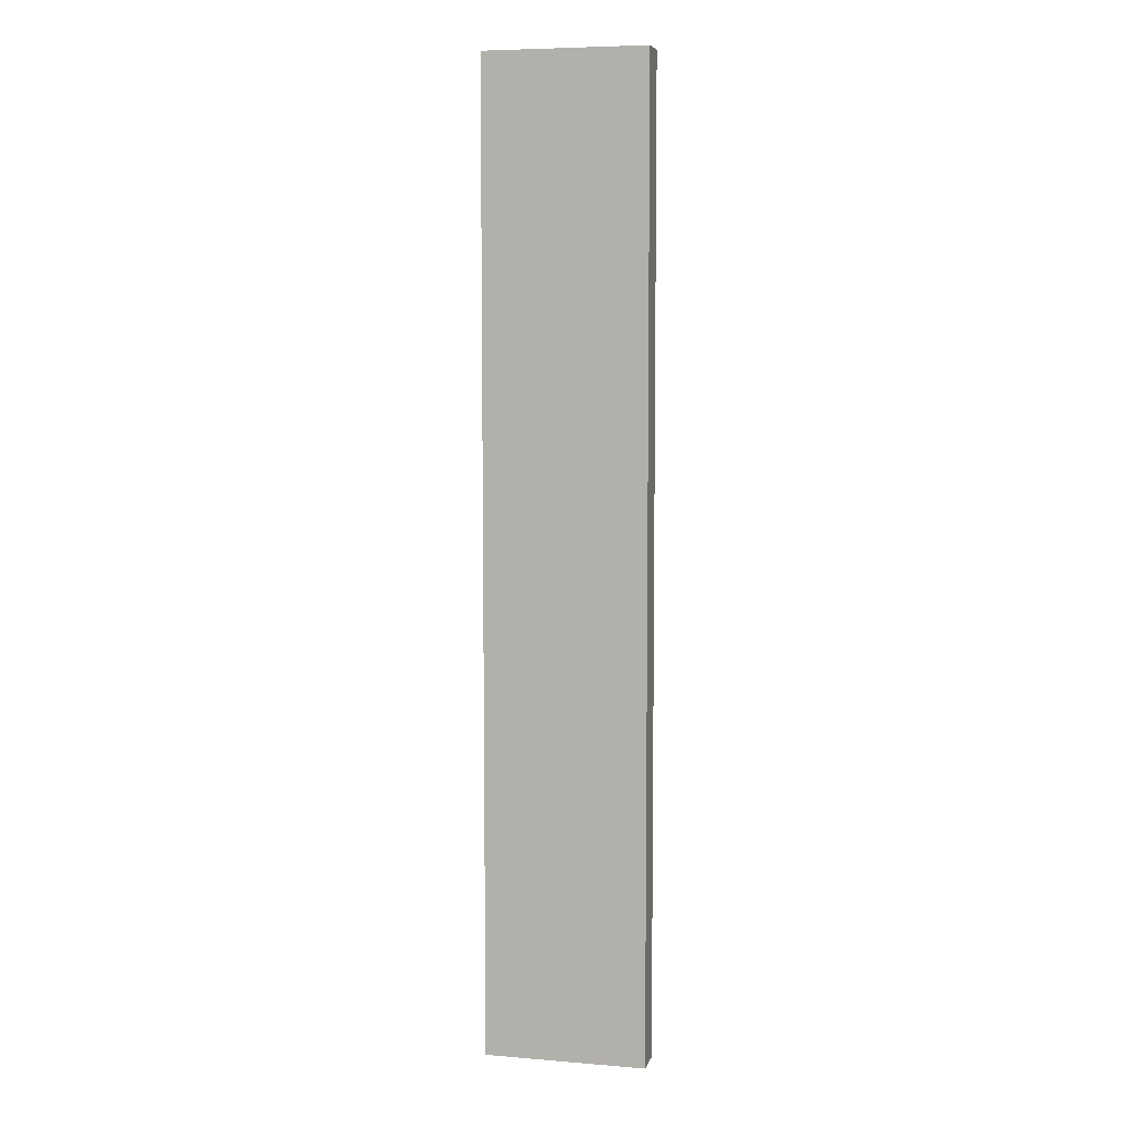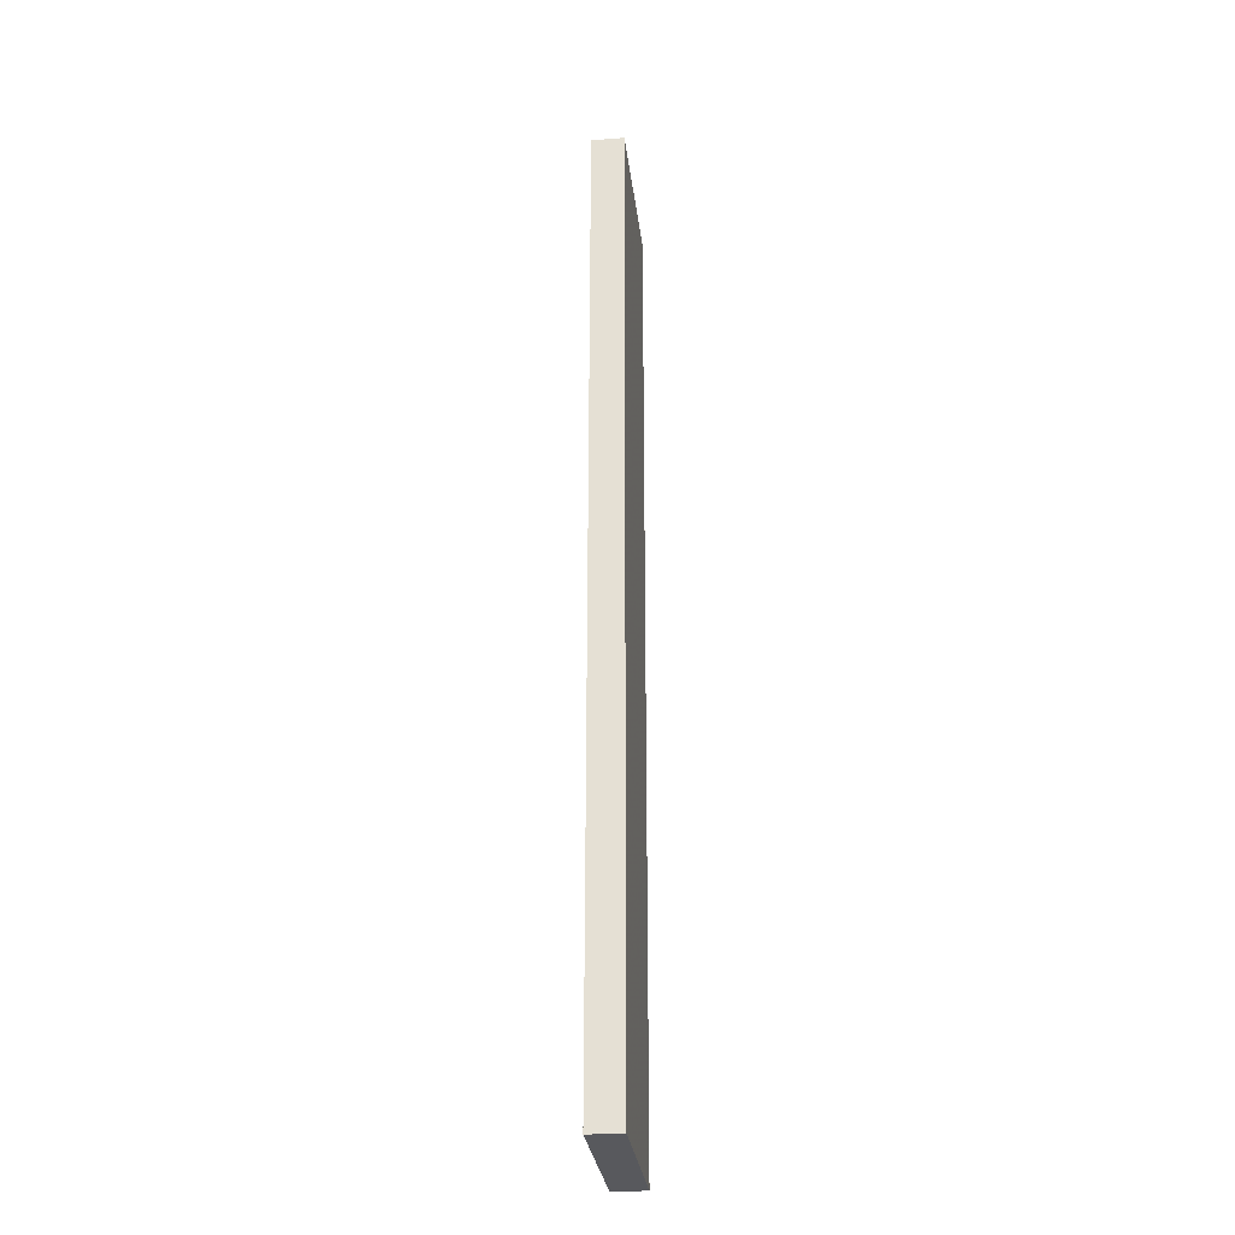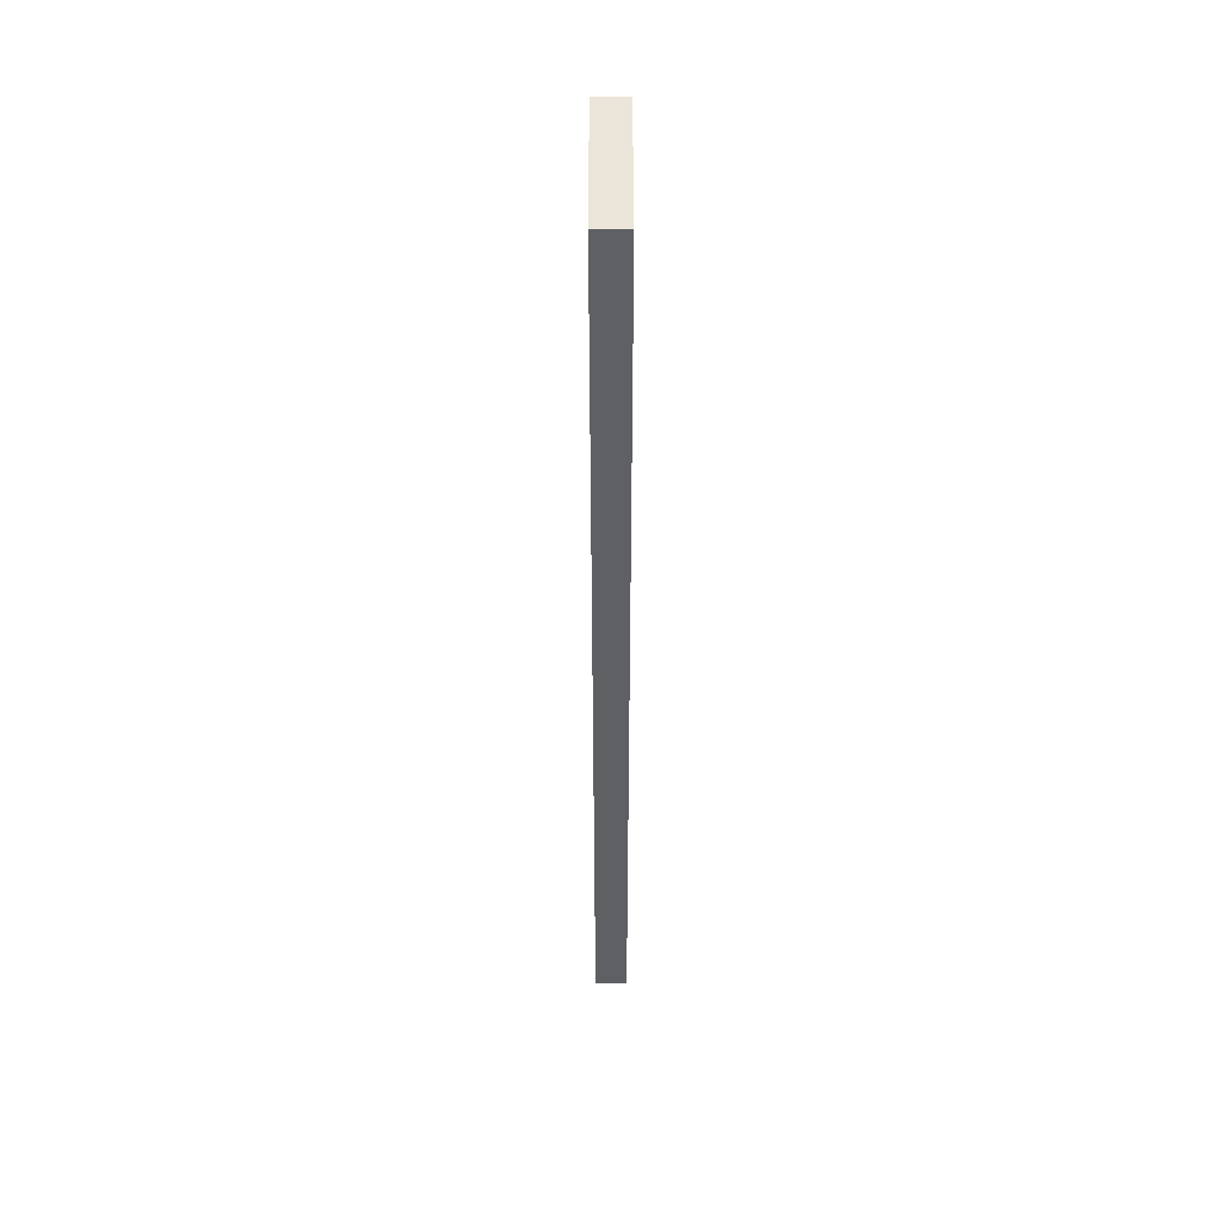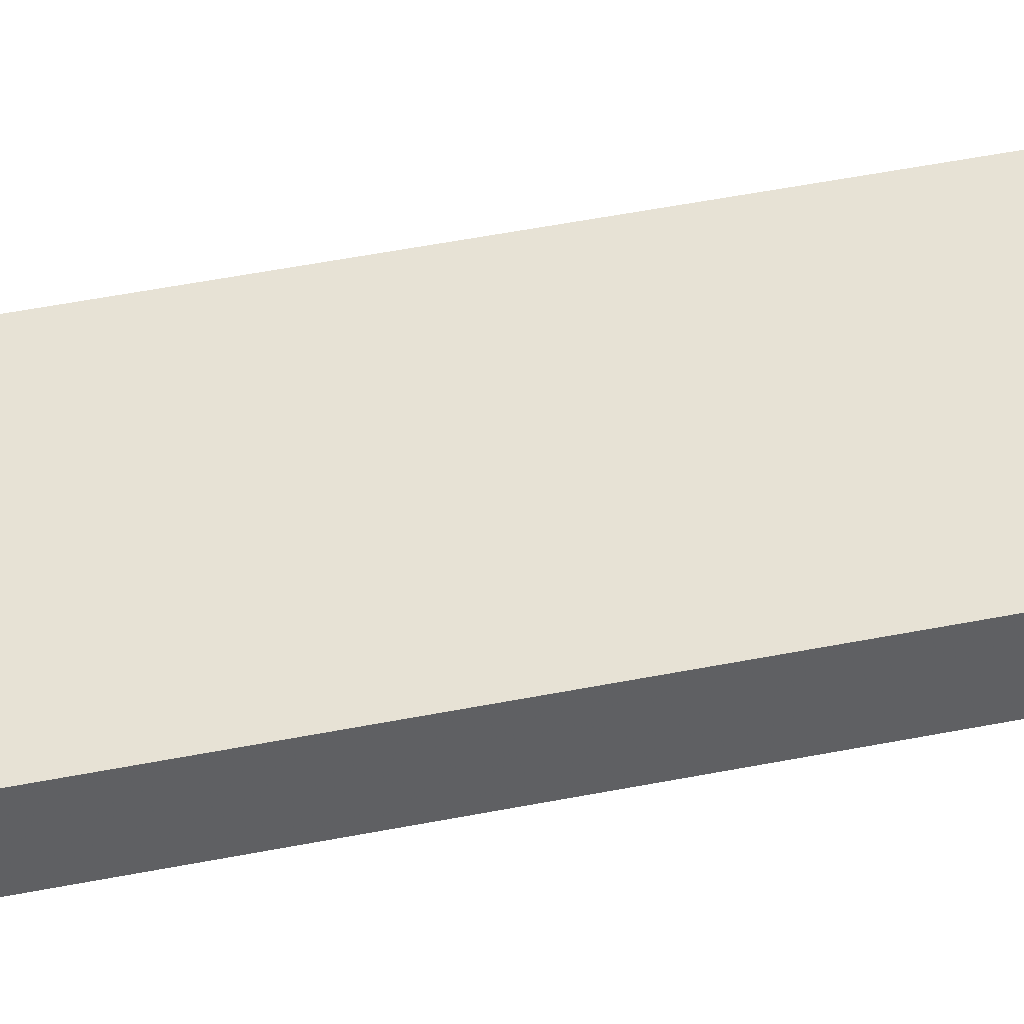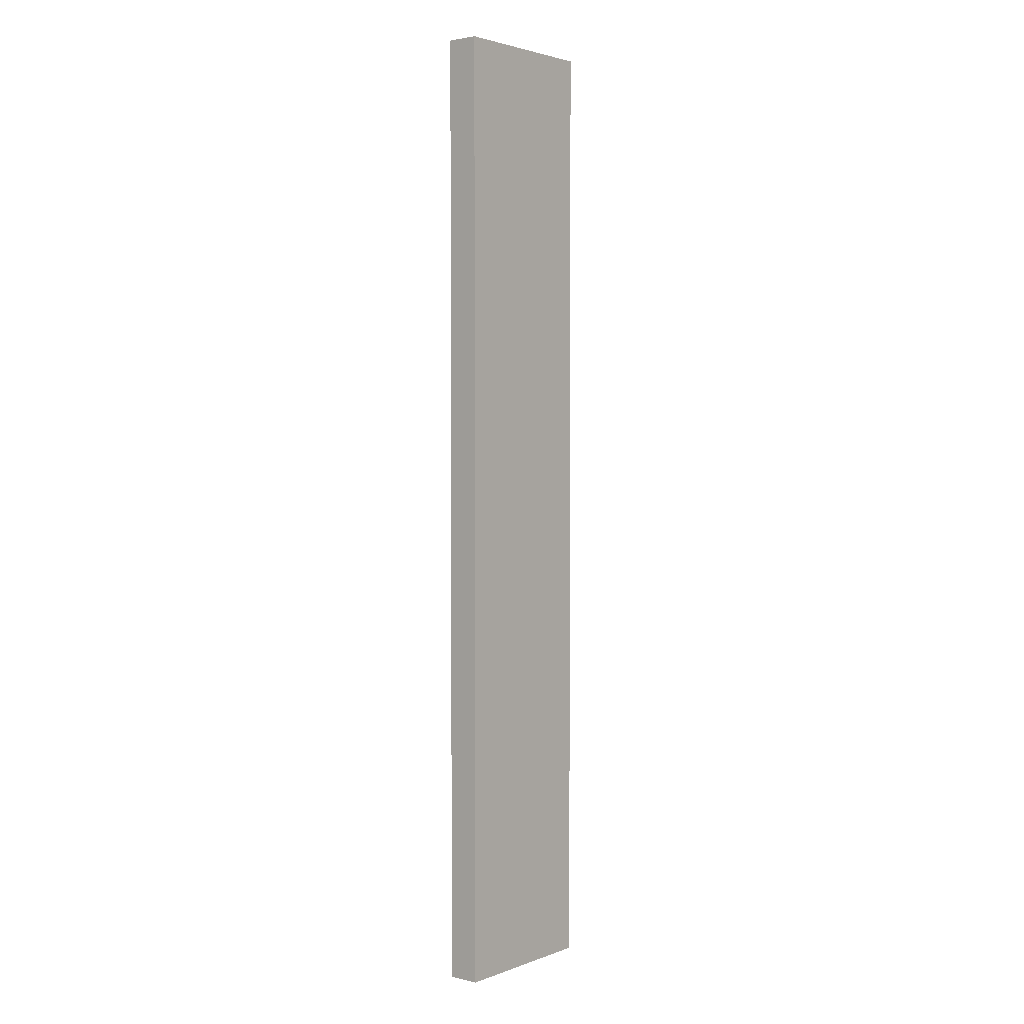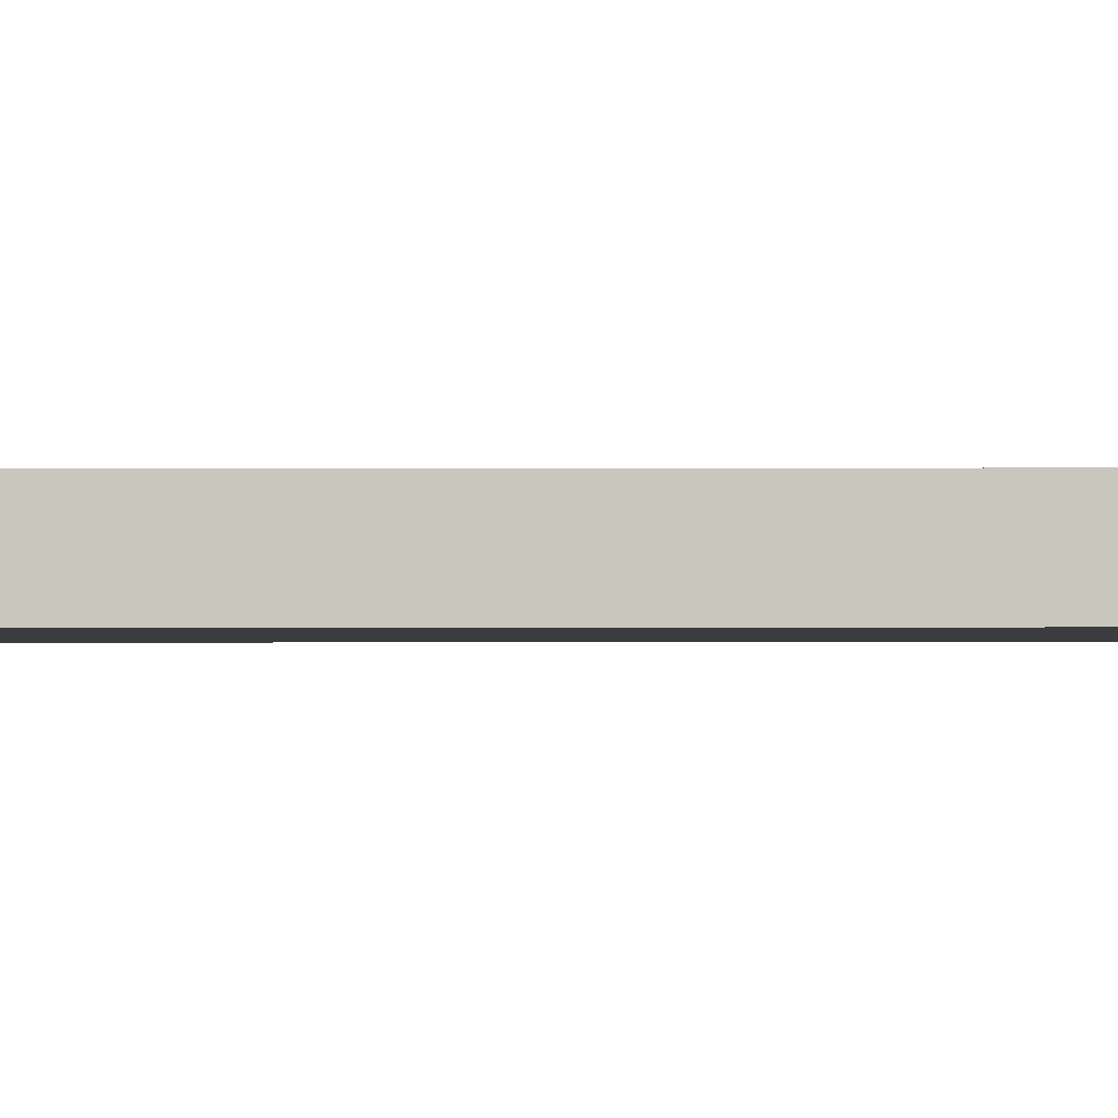
<metadata>
{"format":"obj","ext":"obj","renderer":"f3d","projection":"perspective","resolution":1024,"background":"white","views":[{"elev":6.9,"azim":13.5,"up":"+Z"},{"elev":-29.8,"azim":-83.2,"up":"+Z"},{"elev":47.8,"azim":-90.1,"up":"+Z"},{"elev":40.6,"azim":-104.4,"up":"+Y"},{"elev":2.7,"azim":129.1,"up":"+Z"},{"elev":-1.6,"azim":-88.3,"up":"+Y"}]}
</metadata>
<code>
o 3514
v 2166 1871 7.463
v 2166 1871 7.463
v 2166 1871 6.86
v 2166 1871 7.463
v 2166 1871 7.463
v 2166 1871 7.463
v 2166 1871 7.463
v 2166 1871 6.86
v 2166 1871 6.86
v 2166 1871 6.86
v 2166 1871 6.86
v 2166 1871 7.463
v 2166 1871 6.86
v 2166 1871 7.463
v 2166 1871 6.86
v 2166 1871 6.86
v 2166 1871 7.463
v 2166 1871 7.463
v 2166 1871 6.86
v 2166 1871 6.86
v 2166 1871 6.86
v 2166 1871 7.463
v 2166 1871 7.463
v 2166 1871 6.86
v 2166 1871 6.86
v 2166 1871 6.86
v 2166 1871 6.86
v 2166 1871 6.86
v 2166 1871 7.463
f 1 2 3
f 1 4 5
f 6 2 7
f 8 9 7
f 10 7 11
f 12 13 14
f 14 15 16
f 17 15 18
f 19 20 21
f 22 23 20
f 24 25 26
f 27 28 29

</code>
